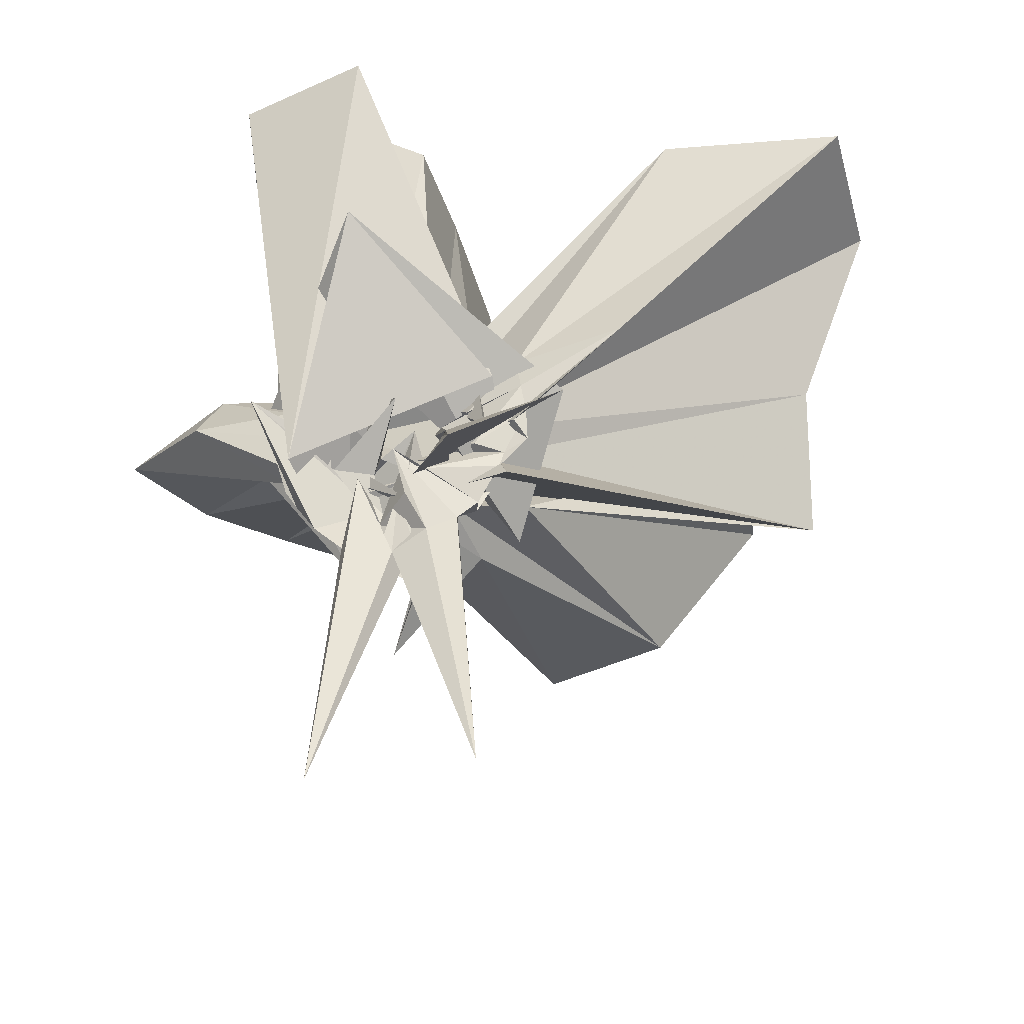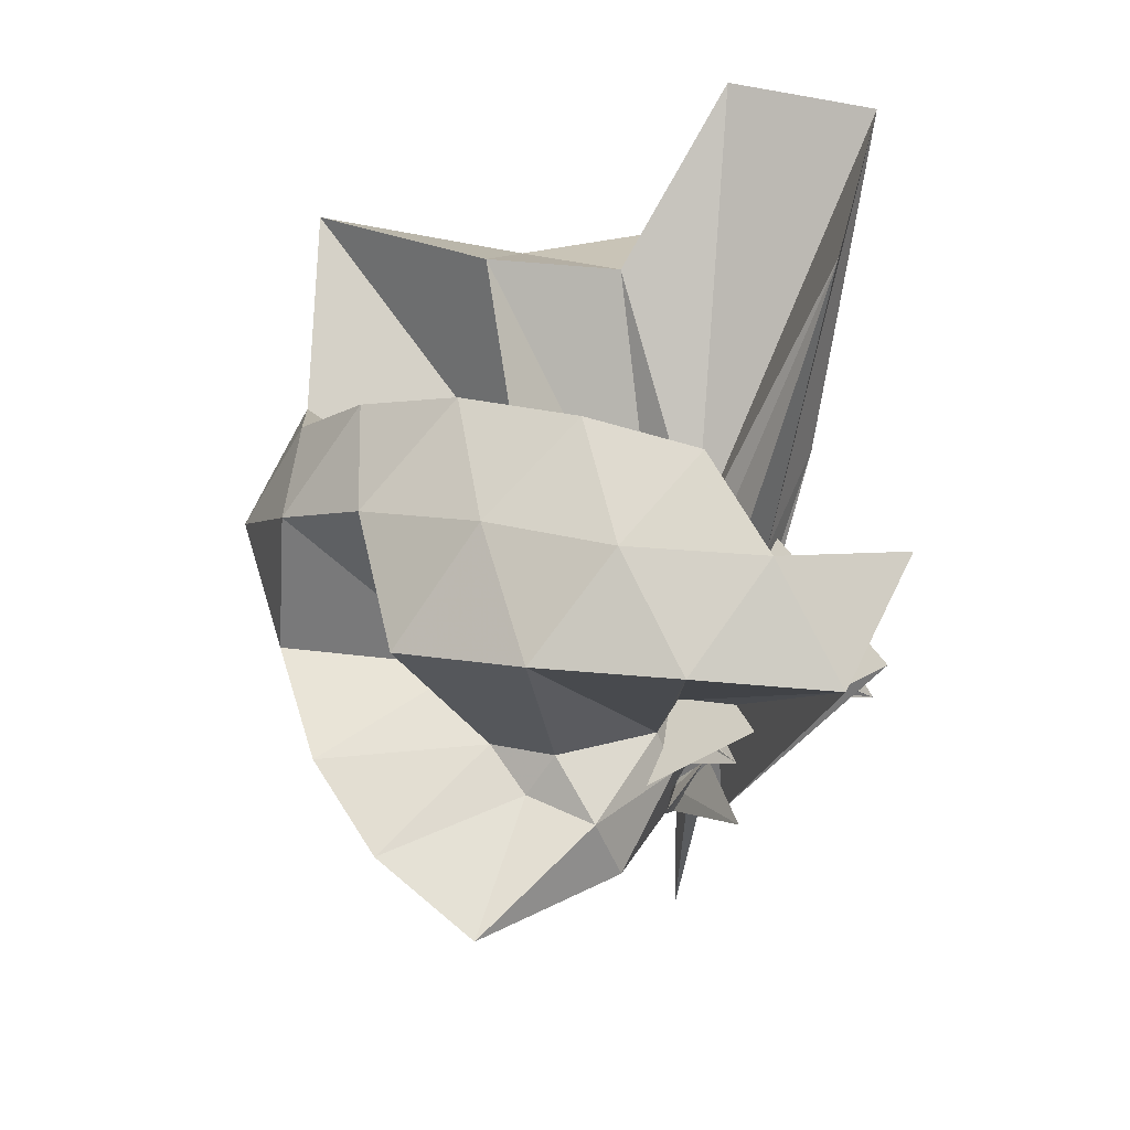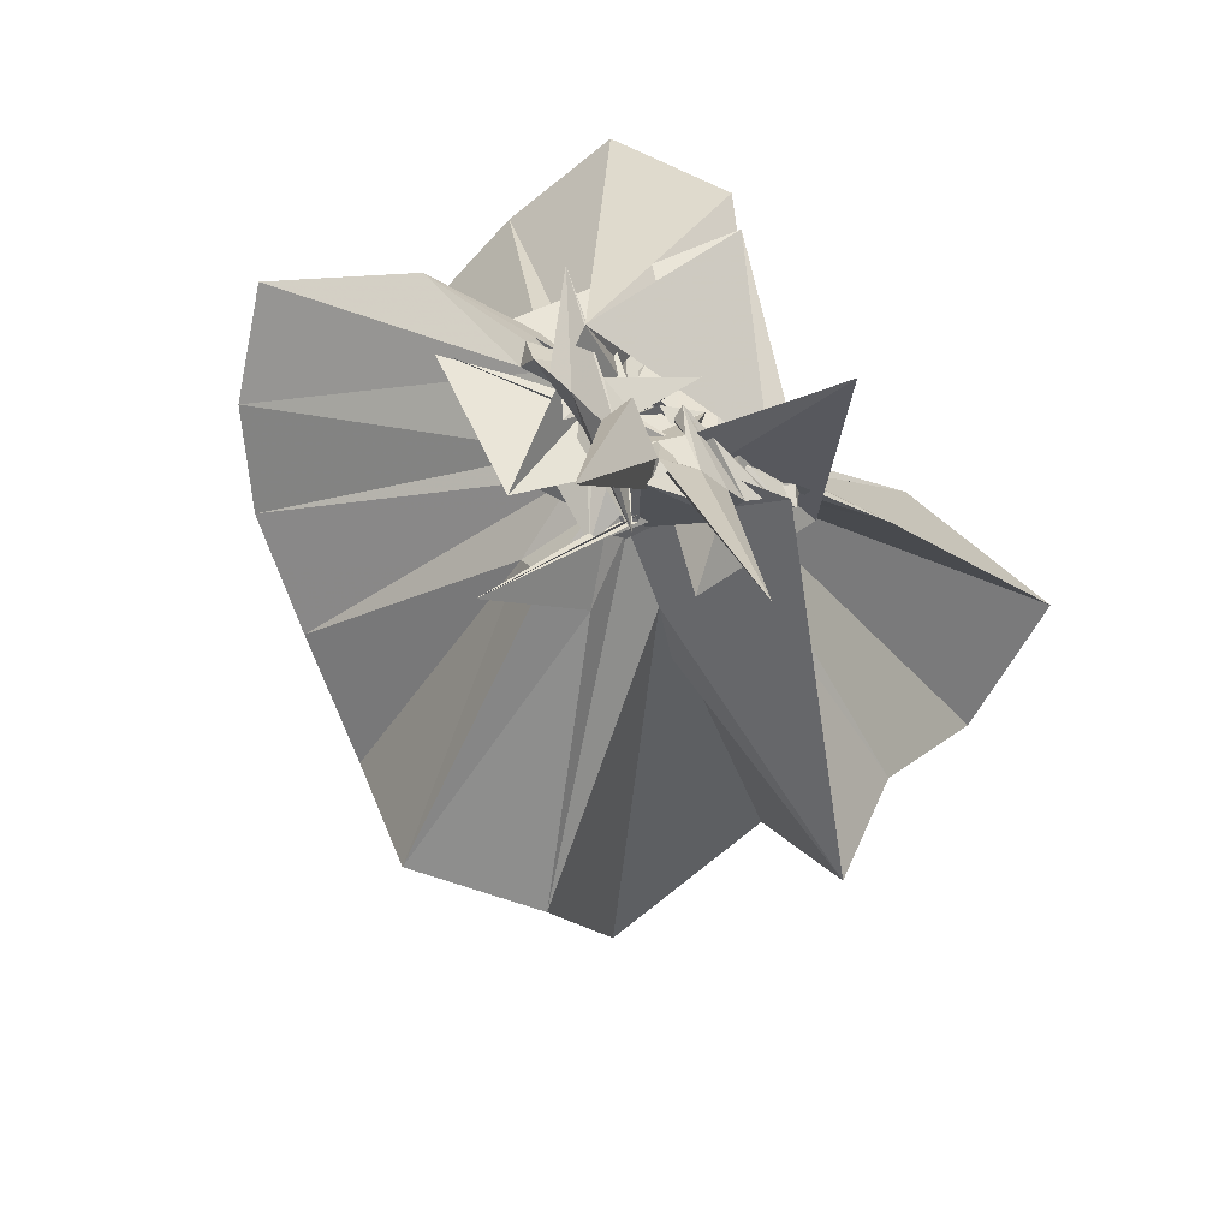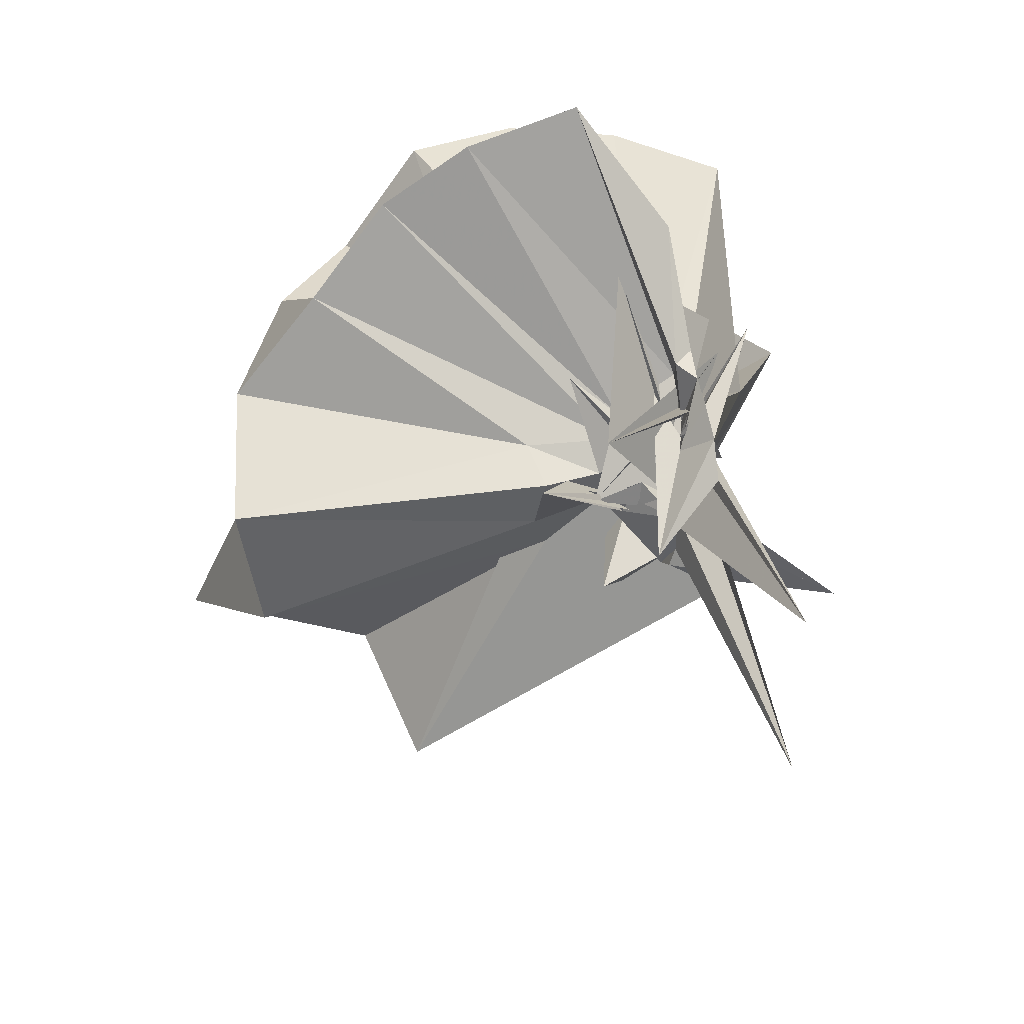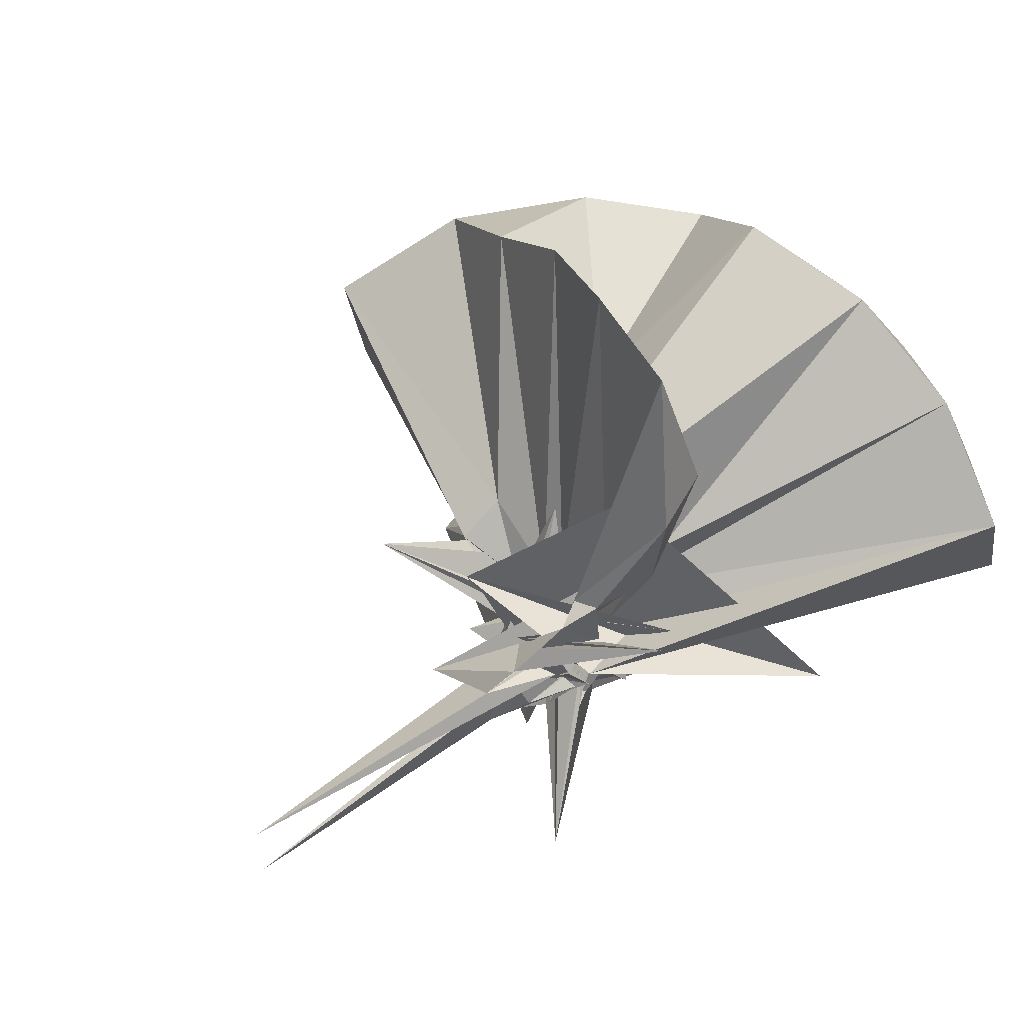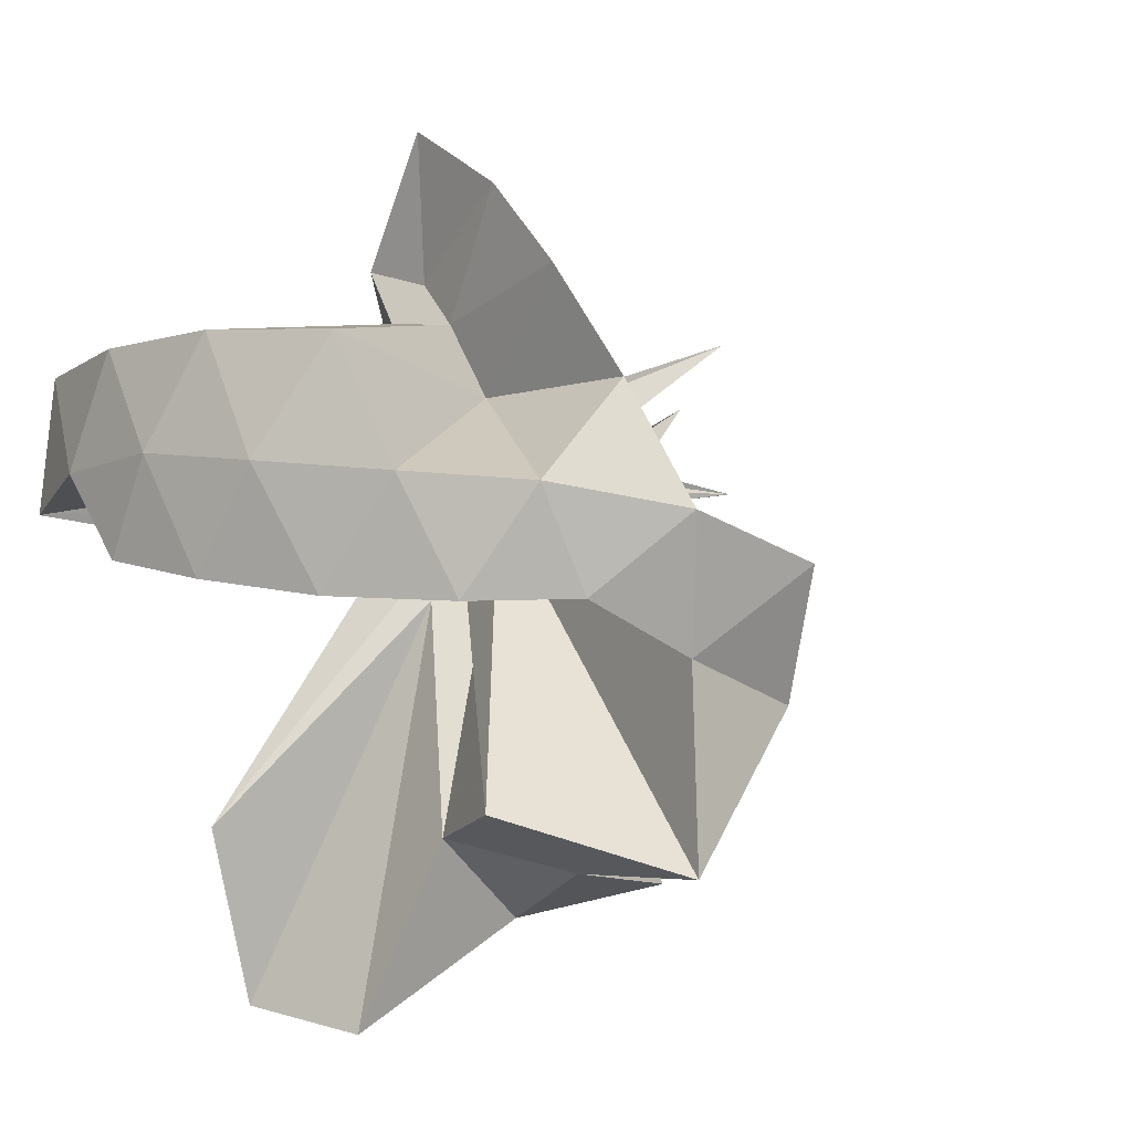
<metadata>
{"format":"obj","ext":"obj","renderer":"f3d","projection":"perspective","resolution":1024,"background":"white","views":[{"elev":-37.2,"azim":-70.0,"up":"+Z"},{"elev":63.2,"azim":-157.3,"up":"+Z"},{"elev":-72.5,"azim":-119.2,"up":"+Z"},{"elev":36.3,"azim":167.6,"up":"+Y"},{"elev":70.8,"azim":-122.5,"up":"+Y"},{"elev":15.2,"azim":46.9,"up":"+Y"}]}
</metadata>
<code>
v -0.915 -0.1028 1.116
v -0.9922 -0.09875 -0.03343
v -0.04783 -0.1009 0.6138
v -0.118 0.1305 0.6702
v -0.5403 0.1923 0.4346
v -0.6533 0.331 0.4327
v -0.7596 0.3976 0.412
v -0.9159 0.4097 0.4301
v -0.9982 0.1807 0.2709
v -1.007 0.07351 0.147
v -1.11 0.1047 0.2548
v -0.7575 0.1075 -0.06454
v -1.341 -0.09959 0.5273
v -0.7565 -0.3065 -0.06327
v -0.9005 -0.1412 0.1818
v -0.998 -0.2655 0.1477
v -0.9928 -0.3833 0.2665
v -0.9033 -1.167 0.82
v -0.5789 -1.141 0.7762
v -0.5055 -0.7236 0.5968
v -0.2574 -0.5792 0.6941
v -0.7916 -0.1232 0.1801
v 0.03268 0.05473 0.3977
v -0.1624 0.2898 0.4064
v -0.3382 0.5003 0.4349
v -0.5352 0.6367 0.4166
v -0.7866 0.717 0.4019
v -0.9862 0.4388 0.2987
v -1.001 0.1891 0.1978
v -0.9631 0.01684 0.1478
v -0.9335 -0.1247 0.01857
v -0.8629 0.3486 0.2747
v -0.9486 -0.4825 0.1921
v -1.073 -0.2447 0.04414
v -0.9823 -0.1978 0.1339
v -1.009 -0.4007 0.181
v -0.9988 -0.6376 0.2908
v -0.9294 -0.2524 0.1518
v -0.4847 -0.9507 0.4091
v -0.2537 -0.7718 0.4442
v 0.1711 -0.6411 0.5212
v 0.0293 -0.2495 0.402
v -0.6094 0.003736 0.1117
v -0.8124 -0.006899 0.1099
v -0.8321 0.04048 0.1456
v -0.9756 0.1146 0.1681
v -0.9566 0.1941 0.09293
v -1.001 0.207 0.1231
v -0.9883 0.1213 0.04962
v -0.991 -0.001018 0.07796
v -0.7905 0.1783 0.3869
v -0.9803 -0.1128 0.001968
v -1.297 -0.34 -0.1659
v -1.005 -0.21 0.08903
v -1.011 -0.2901 0.04044
v -0.9978 -0.4092 0.1128
v -1.016 -0.3869 0.07893
v -0.8581 -0.2827 0.1222
v -0.3272 -0.9055 0.1179
v -0.6566 -0.2848 0.116
v 0.0326 -0.4081 0.1199
v 0.08484 -0.0984 0.1088
v -0.7714 -0.06547 0.06057
v -0.7296 0.1221 0.1906
v -1.01 -0.136 -0.07937
v -0.9667 0.05756 0.05951
v -0.9933 0.1836 0.03871
v -1.033 0.05761 0.1137
v -0.9332 0.08462 -0.04073
v -1.101 -0.1312 0.1501
v -0.9904 -0.05695 0.1105
v -0.9645 -0.2117 0.03578
v -1.024 -0.1775 0.0154
v -0.9947 -0.2292 0.04525
v -0.9855 -0.3524 0.01654
v -0.9845 -0.408 0.0428
v -0.9335 -0.2911 0.0898
v -1.016 -0.369 -0.06496
v -0.6925 -0.05716 0.2217
v -0.7807 -0.1429 0.0704
v -0.6084 -0.1562 0.02758
v -0.6307 -0.04161 0.006276
v -0.8505 -0.01313 0.04007
v -0.8099 0.05902 0.08173
v -0.9892 -0.02341 4.857e-06
v -0.9367 0.04088 -0.03743
v -0.9975 0.1494 -0.01975
v -1.159 0.2065 0.1909
v -1.026 0.04808 0.04408
v -0.9942 -0.03872 0.02951
v -1.033 -0.07108 0.03816
v -0.9819 -0.1664 -0.001872
v -1.023 -0.1084 0.02933
v -1.041 -0.1838 -0.02335
v -0.9902 -0.3419 -0.02229
v -0.9551 -0.27 0.06102
v -0.9769 -0.1236 -0.05173
v -0.8625 -0.2116 0.03428
v -0.9322 -0.2217 0.06922
v -0.5794 0.0753 -0.1782
v -0.7849 -0.09528 0.0166
v -0.902 -0.2736 0.1441
v -0.1963 -0.09833 0.8098
v -0.31 0.1491 0.87
v -0.49 0.3982 0.8682
v -0.7913 0.3196 0.4761
v -0.9421 0.1367 0.3351
v -0.9415 0.009139 0.2318
v -1 -0.02154 0.1781
v -1.1 0.1295 0.04259
v -1.019 -0.3351 0.2207
v -0.7968 -0.272 0.08194
v -0.9278 -0.1716 0.2323
v -0.9626 -0.7566 0.8627
v -0.848 -0.326 0.3298
v -0.813 -0.2146 0.1725
v -0.6526 0.04784 0.4245
v -0.4138 -0.1 0.9791
v -0.5708 0.1484 1.019
v -0.7579 0.3745 0.9793
v -1.042 0.3016 1.019
v -1.314 0.1948 0.9776
v -1.335 -0.1018 1.021
v -0.9938 -0.1312 0.2139
v -0.9582 -0.128 0.2734
v -0.8796 -0.1784 0.2145
v -1.045 -0.3244 0.06326
v -0.6718 -0.09858 1.082
v -0.8377 0.1285 1.083
v -1.107 0.0394 1.085
v -1.014 -0.03807 0.2814
v -0.8936 -0.1494 0.2767
v -0.7398 -0.08163 -0.0245
v -0.9176 0.09142 0.1334
v -0.8439 -0.1169 -0.2144
v -0.9998 0.1012 -0.09203
v -0.9502 -0.03115 -0.04401
v -0.9311 -0.05328 -0.1178
v -1.056 -0.162 0.07846
v -1.027 -0.1299 -0.06851
v -1.056 -0.1105 0.03943
v -0.9773 -0.2874 -0.1017
v -0.9128 -0.2601 -0.0727
v -0.9075 -0.289 -0.02267
v -0.7412 -0.1165 0.1349
v -0.8171 -0.1471 0.01144
v -0.8562 -0.05575 -0.008878
v -1.008 -0.1662 -0.006998
v -0.9828 -0.01558 -0.01021
v -0.9937 0.03382 -0.1598
v -1.029 -0.01384 0.0009743
v -0.954 -0.03785 -0.0872
v -1.002 -0.1738 -0.163
v -0.9884 -0.2419 -0.1395
v -0.9273 -0.2172 -0.06974
v -0.9147 -0.09556 -0.1135
v -0.8839 -0.07931 -0.05042
v -0.9025 -0.1182 -0.08214
v -1.005 0.08774 -0.7577
v -0.9908 -0.0882 -0.1978
v -0.9955 -0.2956 -0.7822
v -0.9363 -0.1368 -0.02284
f 3 23 4
f 4 23 24
f 4 24 5
f 5 24 25
f 5 25 6
f 6 25 26
f 6 26 7
f 7 26 27
f 7 27 8
f 8 27 28
f 8 28 9
f 9 28 29
f 9 29 10
f 10 29 30
f 10 30 11
f 11 30 31
f 11 31 12
f 12 31 32
f 12 32 13
f 13 32 33
f 13 33 14
f 14 33 34
f 14 34 15
f 15 34 35
f 15 35 16
f 16 35 36
f 16 36 17
f 17 36 37
f 17 37 18
f 18 37 38
f 18 38 19
f 19 38 39
f 19 39 20
f 20 39 40
f 20 40 21
f 21 40 41
f 21 41 22
f 22 41 42
f 22 42 3
f 3 42 23
f 23 43 24
f 24 43 44
f 24 44 25
f 25 44 45
f 25 45 26
f 26 45 46
f 26 46 27
f 27 46 47
f 27 47 28
f 28 47 48
f 28 48 29
f 29 48 49
f 29 49 30
f 30 49 50
f 30 50 31
f 31 50 51
f 31 51 32
f 32 51 52
f 32 52 33
f 33 52 53
f 33 53 34
f 34 53 54
f 34 54 35
f 35 54 55
f 35 55 36
f 36 55 56
f 36 56 37
f 37 56 57
f 37 57 38
f 38 57 58
f 38 58 39
f 39 58 59
f 39 59 40
f 40 59 60
f 40 60 41
f 41 60 61
f 41 61 42
f 42 61 62
f 42 62 23
f 23 62 43
f 43 63 44
f 44 63 64
f 44 64 45
f 45 64 65
f 45 65 46
f 46 65 66
f 46 66 47
f 47 66 67
f 47 67 48
f 48 67 68
f 48 68 49
f 49 68 69
f 49 69 50
f 50 69 70
f 50 70 51
f 51 70 71
f 51 71 52
f 52 71 72
f 52 72 53
f 53 72 73
f 53 73 54
f 54 73 74
f 54 74 55
f 55 74 75
f 55 75 56
f 56 75 76
f 56 76 57
f 57 76 77
f 57 77 58
f 58 77 78
f 58 78 59
f 59 78 79
f 59 79 60
f 60 79 80
f 60 80 61
f 61 80 81
f 61 81 62
f 62 81 82
f 62 82 43
f 43 82 63
f 63 83 64
f 64 83 84
f 64 84 65
f 65 84 85
f 65 85 66
f 66 85 86
f 66 86 67
f 67 86 87
f 67 87 68
f 68 87 88
f 68 88 69
f 69 88 89
f 69 89 70
f 70 89 90
f 70 90 71
f 71 90 91
f 71 91 72
f 72 91 92
f 72 92 73
f 73 92 93
f 73 93 74
f 74 93 94
f 74 94 75
f 75 94 95
f 75 95 76
f 76 95 96
f 76 96 77
f 77 96 97
f 77 97 78
f 78 97 98
f 78 98 79
f 79 98 99
f 79 99 80
f 80 99 100
f 80 100 81
f 81 100 101
f 81 101 82
f 82 101 102
f 82 102 63
f 63 102 83
f 103 104 118
f 104 119 118
f 104 105 119
f 105 120 119
f 105 106 120
f 106 107 120
f 107 121 120
f 107 108 121
f 108 122 121
f 108 109 122
f 109 110 122
f 110 123 122
f 110 111 123
f 111 124 123
f 111 112 124
f 112 113 124
f 113 125 124
f 113 114 125
f 114 126 125
f 114 115 126
f 115 116 126
f 116 127 126
f 116 117 127
f 117 118 127
f 117 103 118
f 118 119 128
f 119 129 128
f 119 120 129
f 120 121 129
f 121 130 129
f 121 122 130
f 122 123 130
f 123 131 130
f 123 124 131
f 124 125 131
f 125 132 131
f 125 126 132
f 126 127 132
f 127 128 132
f 127 118 128
f 133 148 134
f 134 148 149
f 134 149 135
f 135 149 150
f 135 150 136
f 136 150 137
f 137 150 151
f 137 151 138
f 138 151 152
f 138 152 139
f 139 152 140
f 140 152 153
f 140 153 141
f 141 153 154
f 141 154 142
f 142 154 143
f 143 154 155
f 143 155 144
f 144 155 156
f 144 156 145
f 145 156 146
f 146 156 157
f 146 157 147
f 147 157 148
f 147 148 133
f 148 158 149
f 149 158 159
f 149 159 150
f 150 159 151
f 151 159 160
f 151 160 152
f 152 160 153
f 153 160 161
f 153 161 154
f 154 161 155
f 155 161 162
f 155 162 156
f 156 162 157
f 157 162 158
f 157 158 148
f 3 4 103
f 103 4 104
f 4 5 104
f 104 5 105
f 5 6 105
f 105 6 106
f 6 7 106
f 7 8 106
f 106 8 107
f 8 9 107
f 107 9 108
f 9 10 108
f 108 10 109
f 10 11 109
f 11 12 109
f 109 12 110
f 12 13 110
f 110 13 111
f 13 14 111
f 111 14 112
f 14 15 112
f 15 16 112
f 112 16 113
f 16 17 113
f 113 17 114
f 17 18 114
f 114 18 115
f 18 19 115
f 19 20 115
f 115 20 116
f 20 21 116
f 116 21 117
f 21 22 117
f 117 22 103
f 22 3 103
f 83 133 84
f 84 133 134
f 84 134 85
f 85 134 135
f 85 135 86
f 86 135 136
f 86 136 87
f 87 136 88
f 88 136 137
f 88 137 89
f 89 137 138
f 89 138 90
f 90 138 139
f 90 139 91
f 91 139 92
f 92 139 140
f 92 140 93
f 93 140 141
f 93 141 94
f 94 141 142
f 94 142 95
f 95 142 96
f 96 142 143
f 96 143 97
f 97 143 144
f 97 144 98
f 98 144 145
f 98 145 99
f 99 145 100
f 100 145 146
f 100 146 101
f 101 146 147
f 101 147 102
f 102 147 133
f 102 133 83
f 128 129 1
f 129 130 1
f 130 131 1
f 131 132 1
f 132 128 1
f 159 158 2
f 160 159 2
f 161 160 2
f 162 161 2
f 158 162 2

</code>
